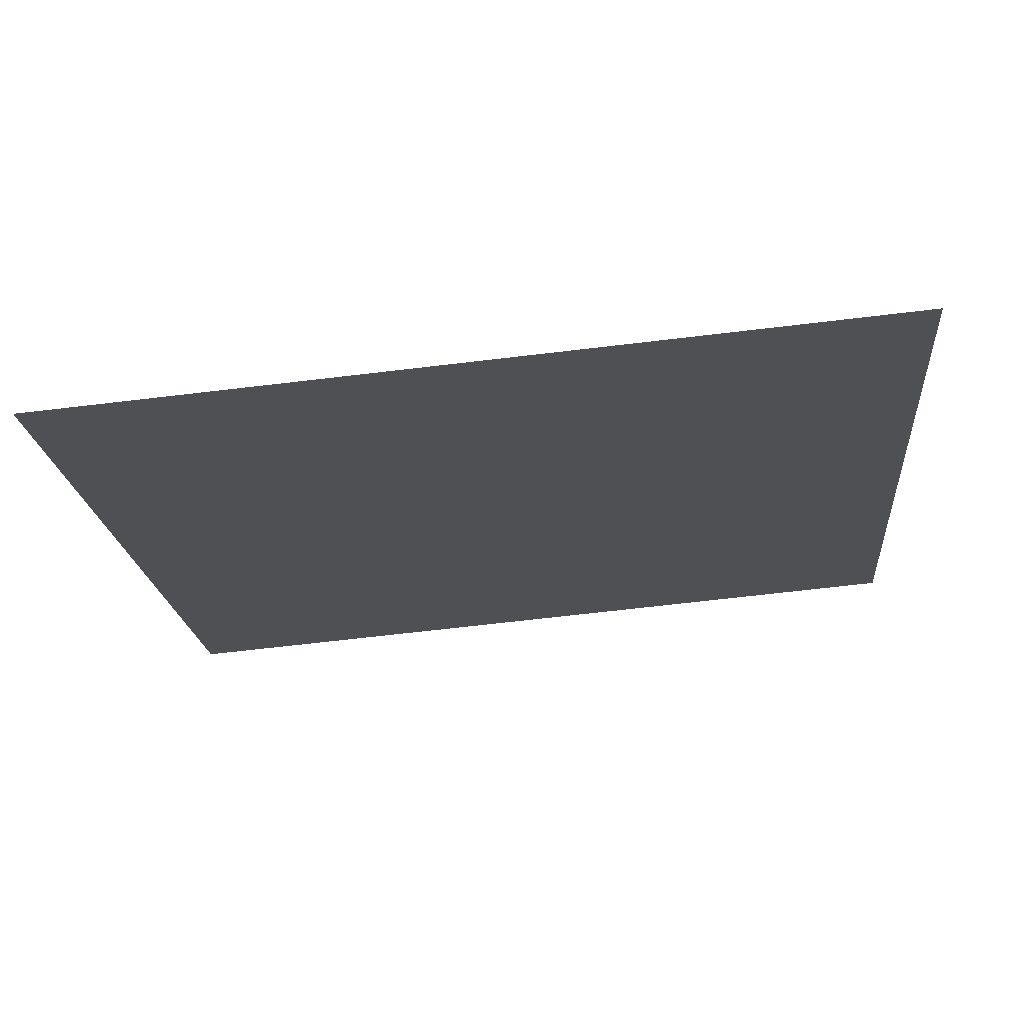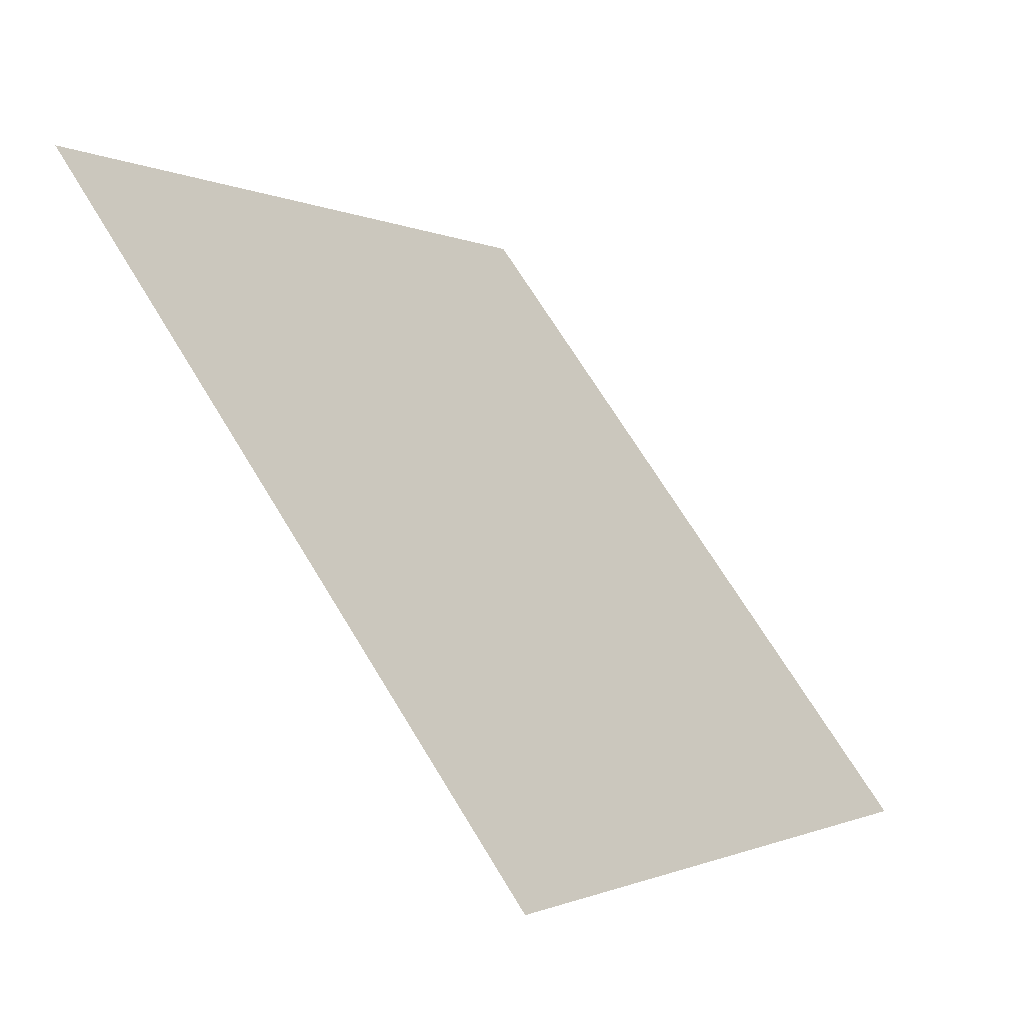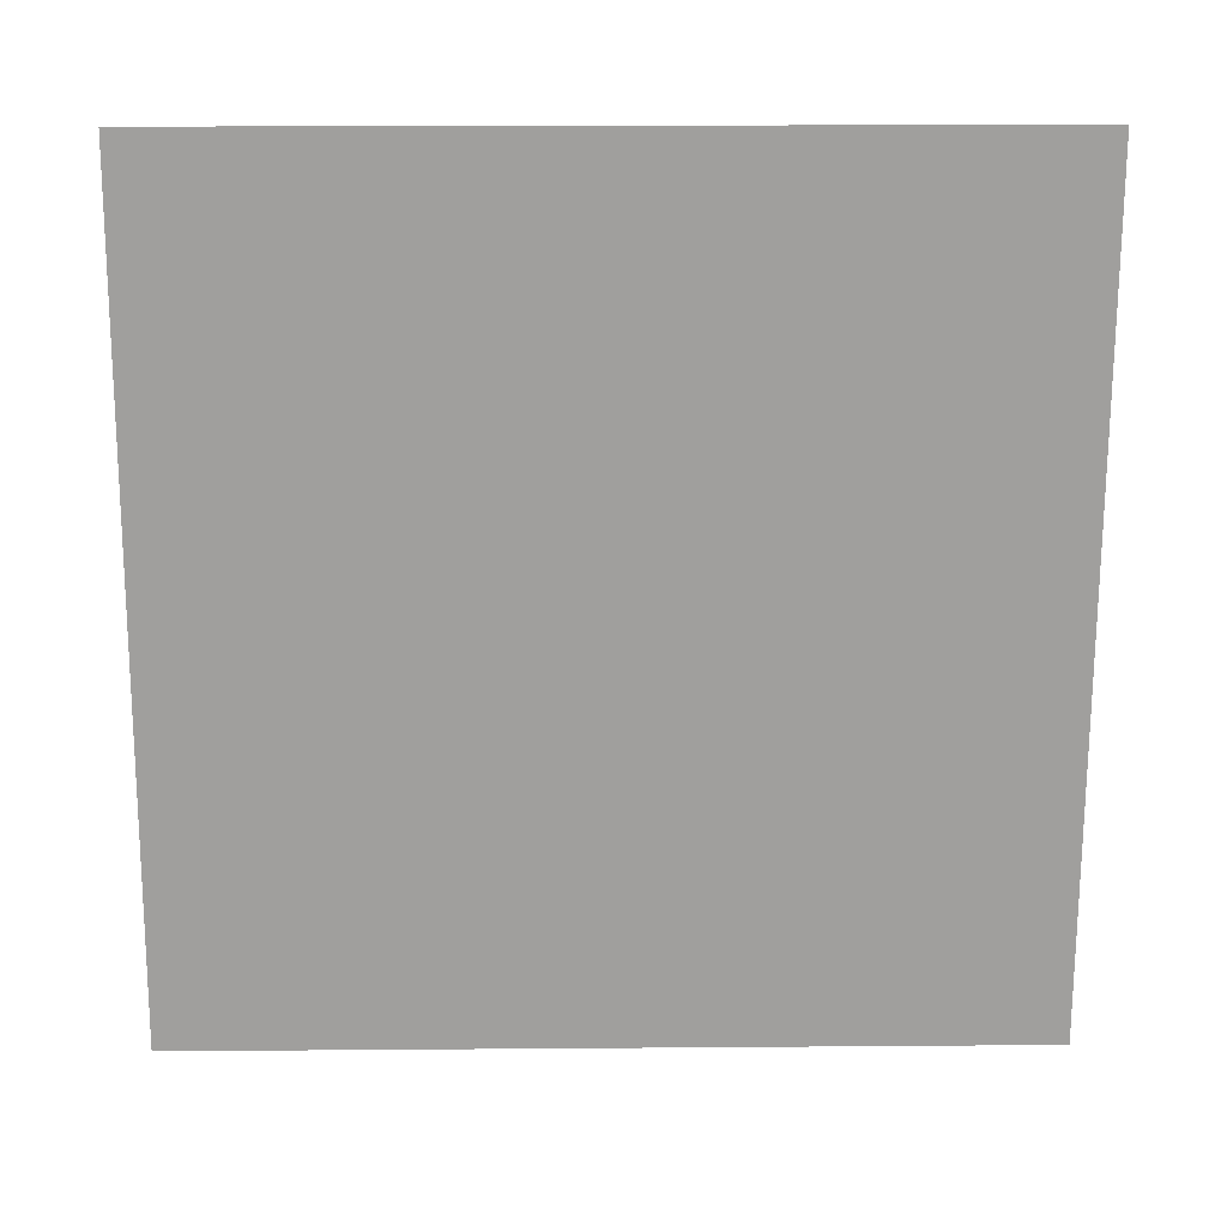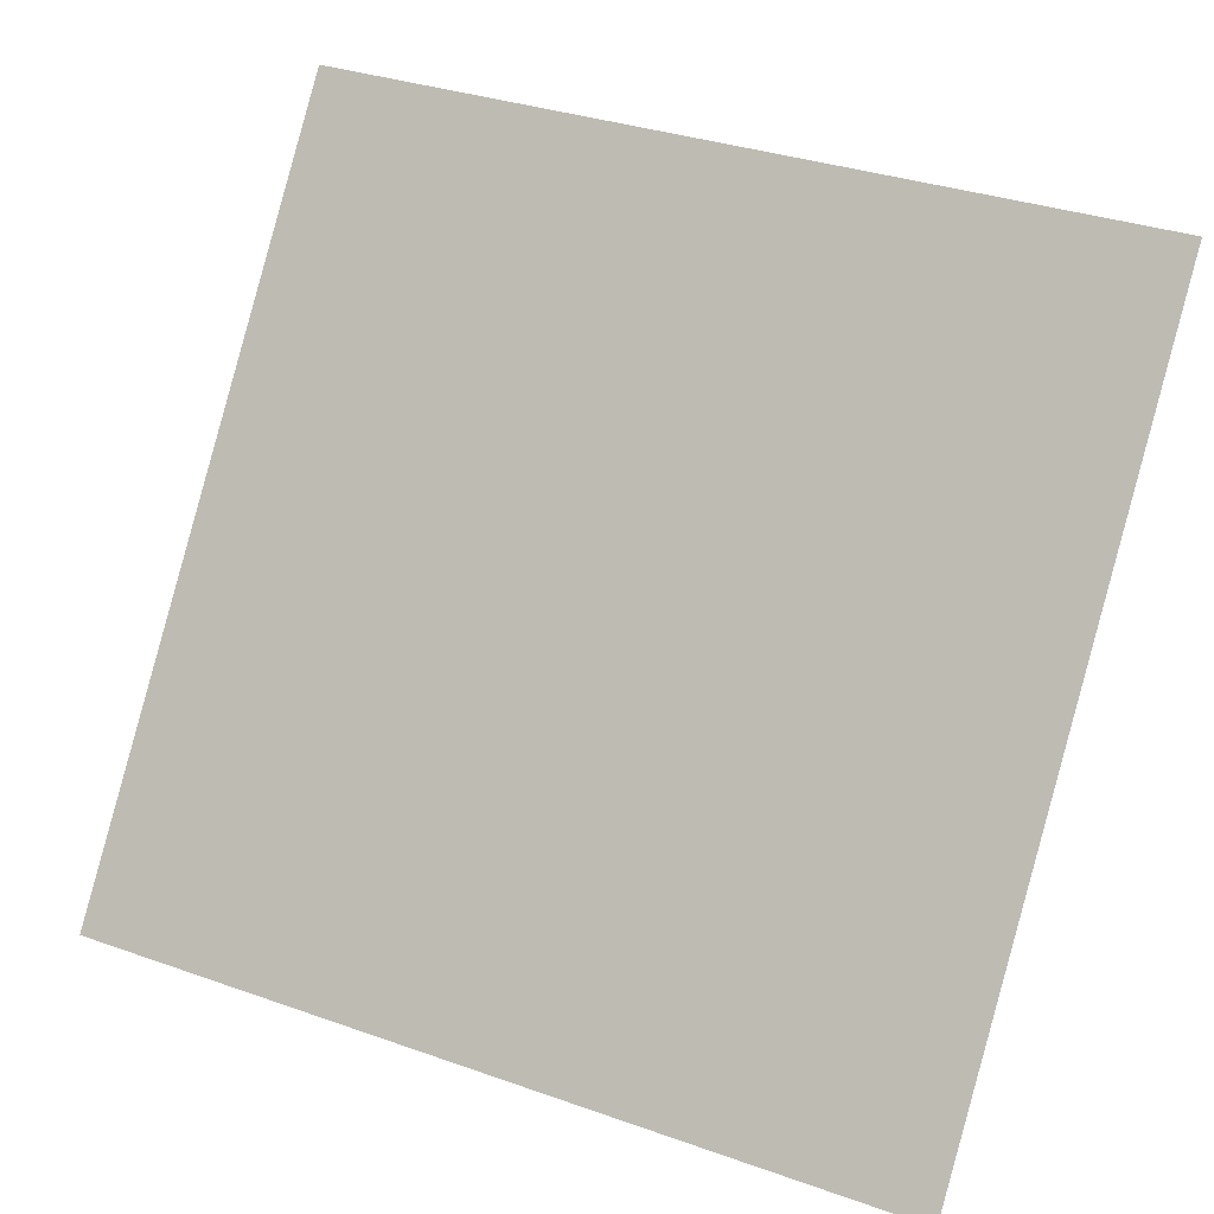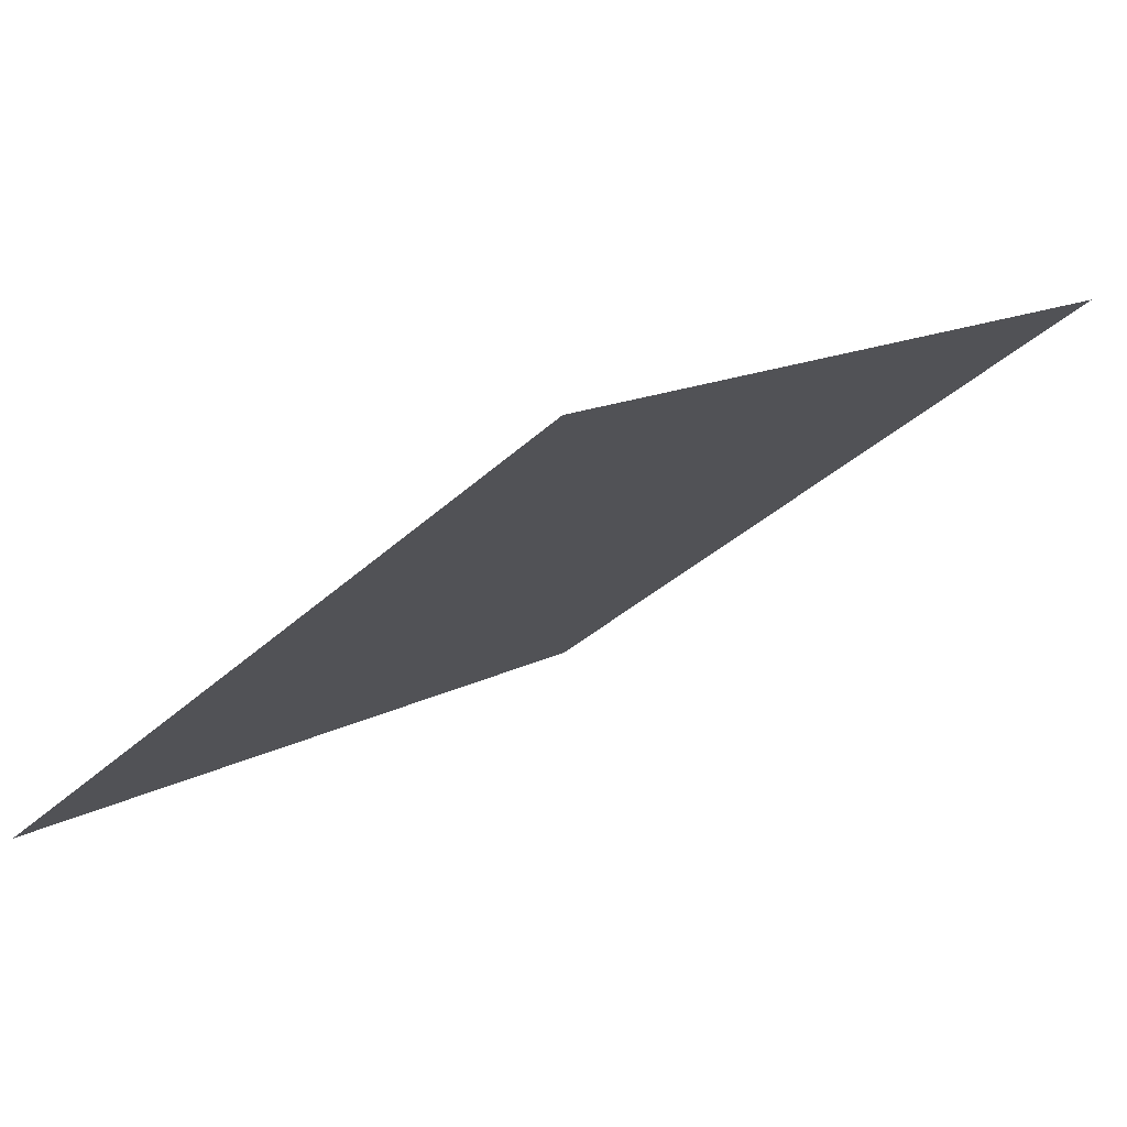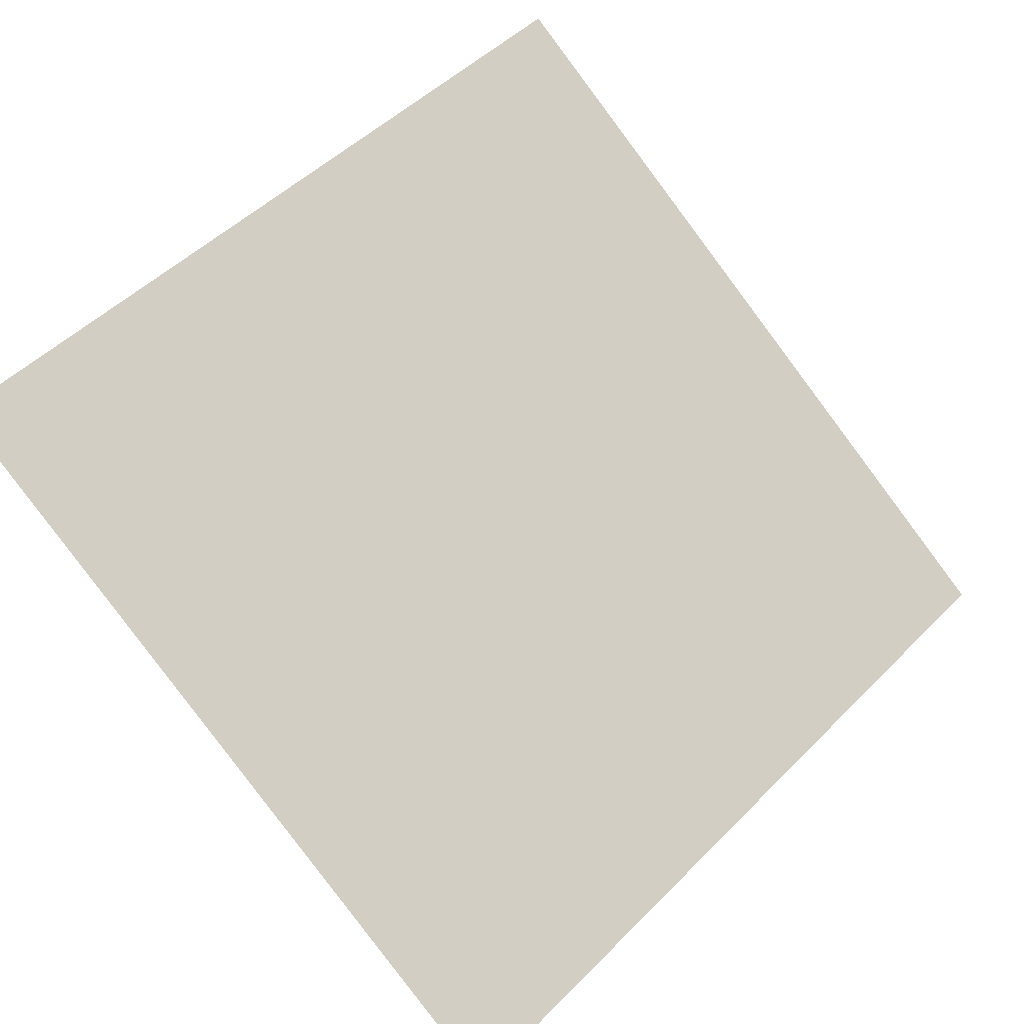
<metadata>
{"format":"obj","ext":"obj","renderer":"f3d","projection":"perspective","resolution":1024,"background":"white","views":[{"elev":-55.7,"azim":-172.8,"up":"+Y"},{"elev":-0.3,"azim":-61.8,"up":"+Z"},{"elev":-18.0,"azim":177.9,"up":"+Z"},{"elev":32.7,"azim":24.2,"up":"+Z"},{"elev":15.5,"azim":-50.4,"up":"+Y"},{"elev":47.6,"azim":132.8,"up":"+Y"}]}
</metadata>
<code>
v 0.01947 0.5574 0.2021
v 0.01291 0.5576 0.2021
v 0.01303 0.5615 0.2074
v 0.01959 0.5614 0.2073
f 4 3 2 1

</code>
